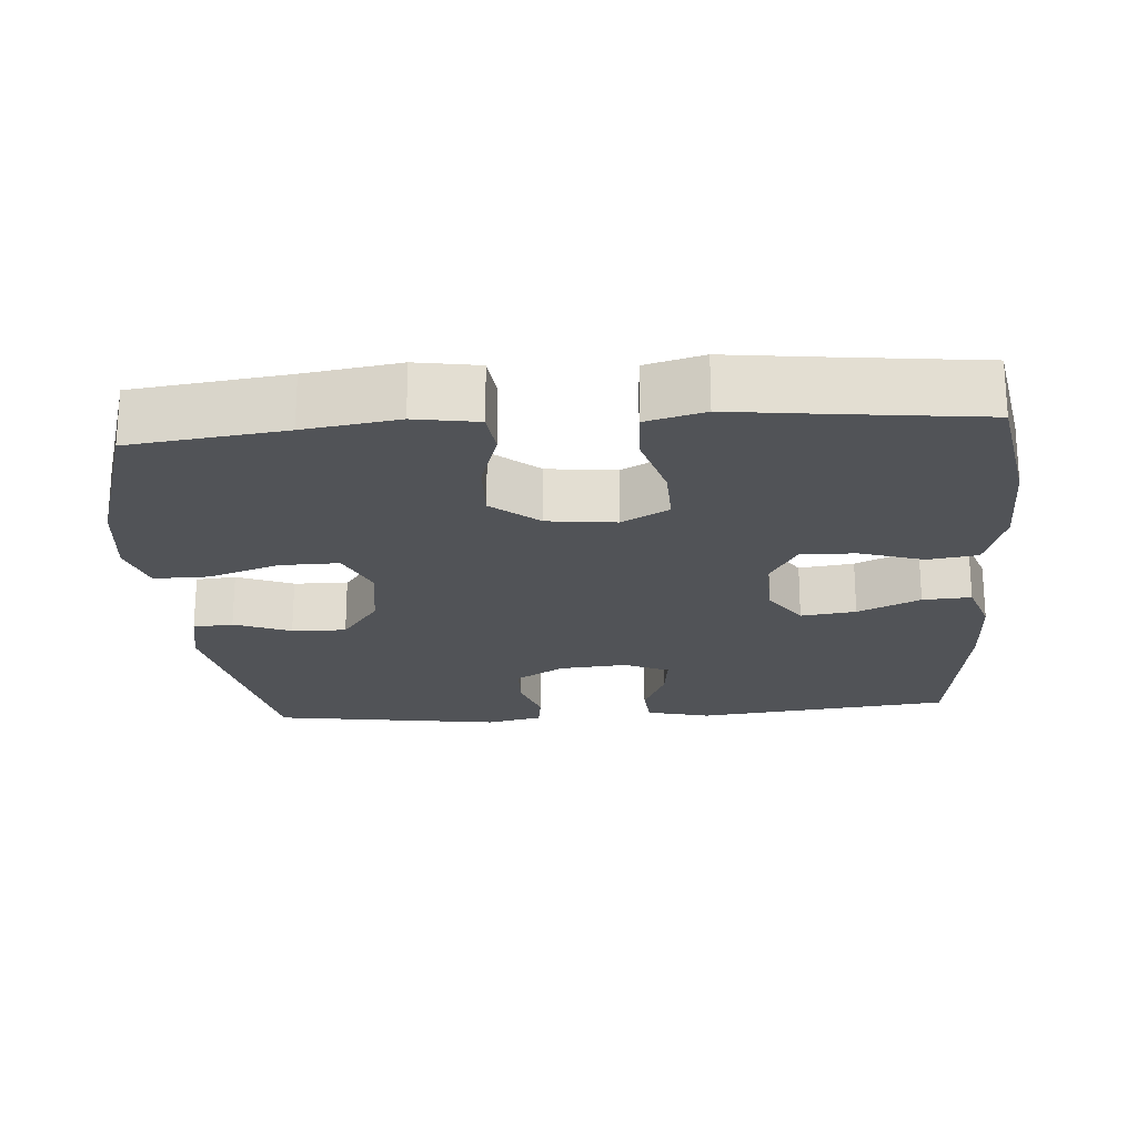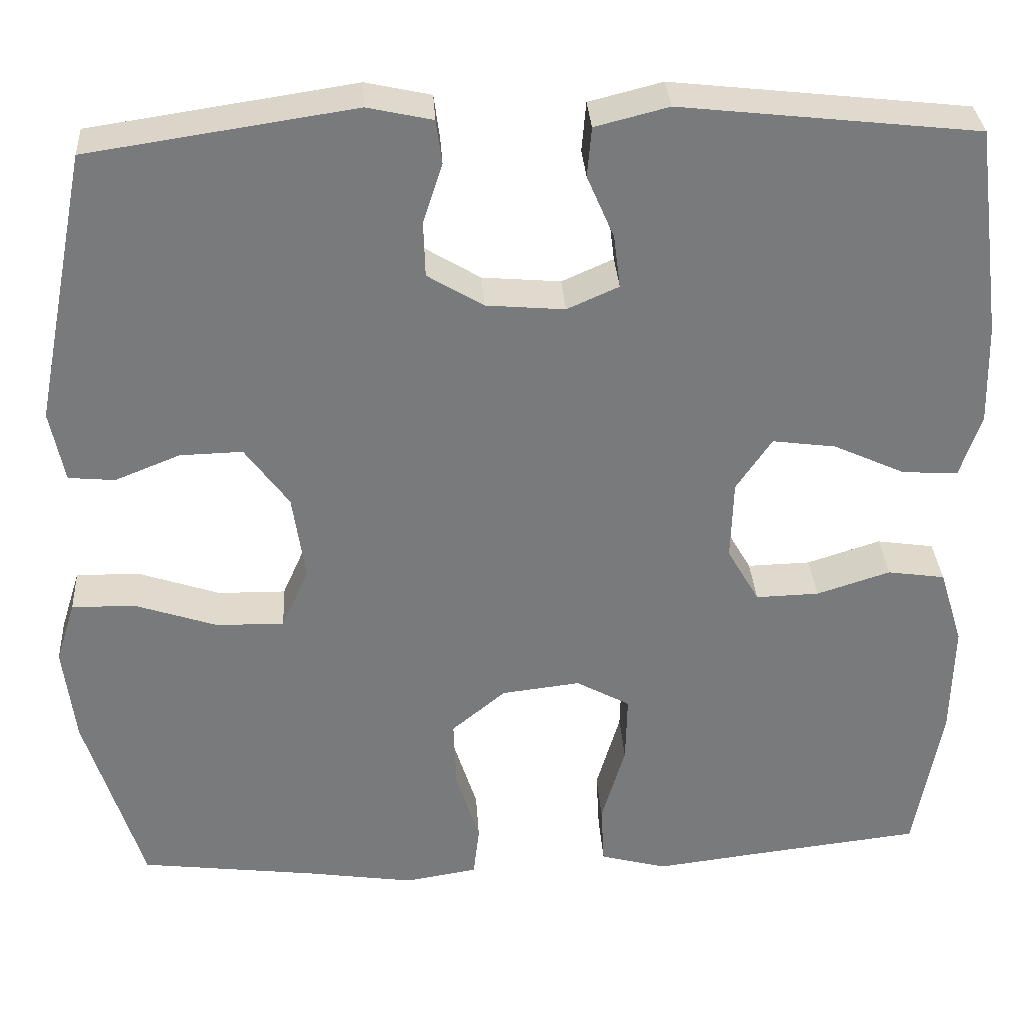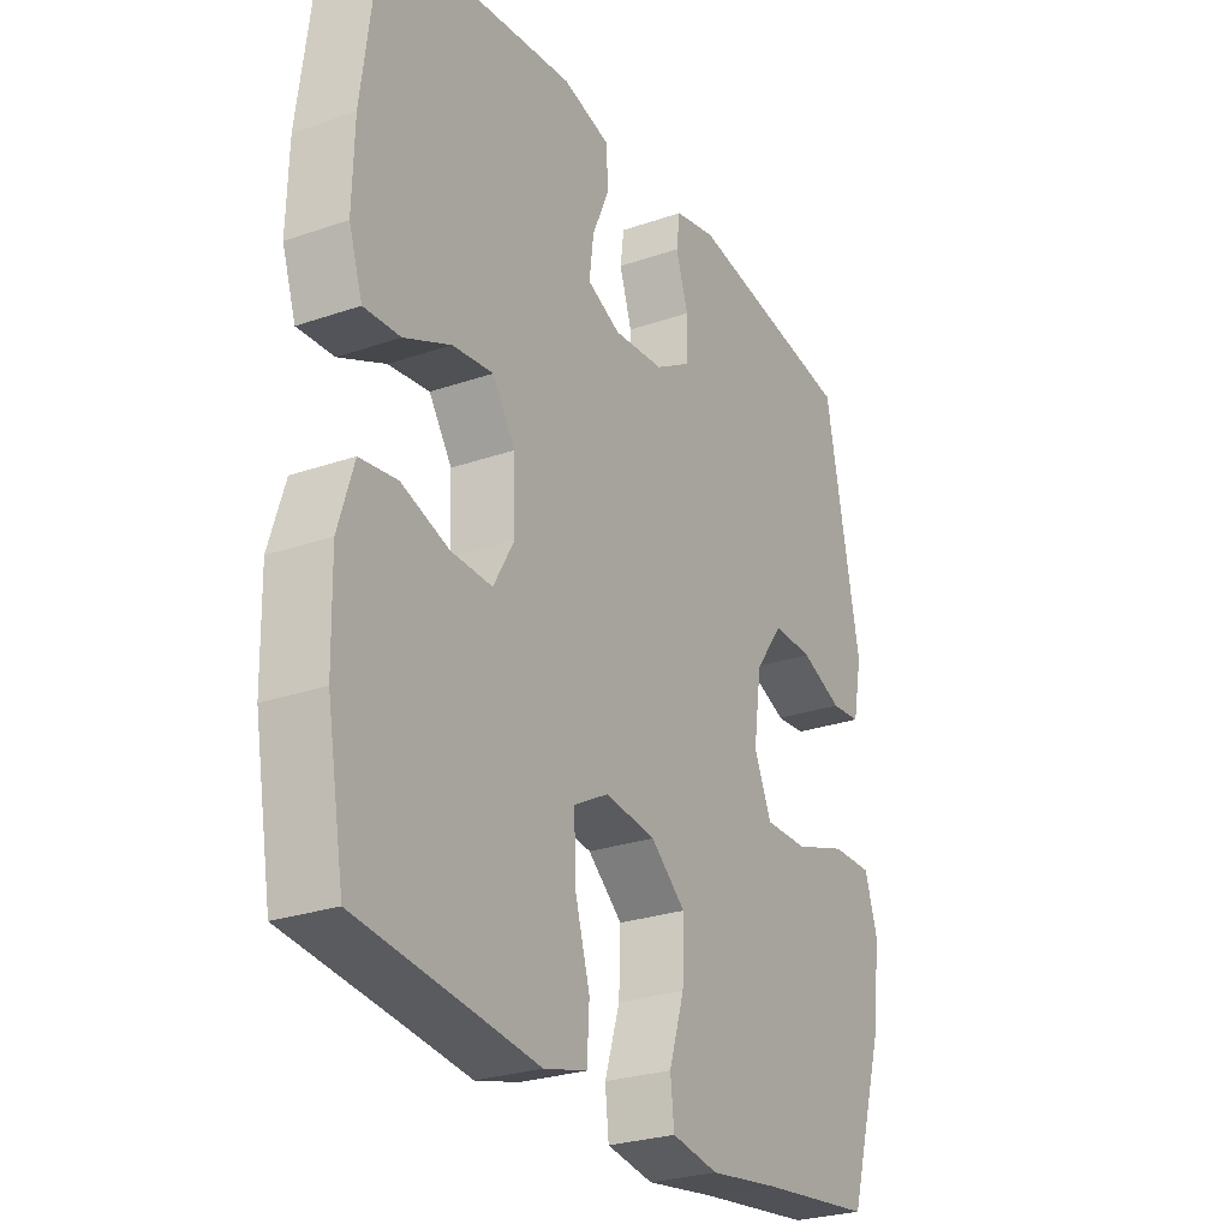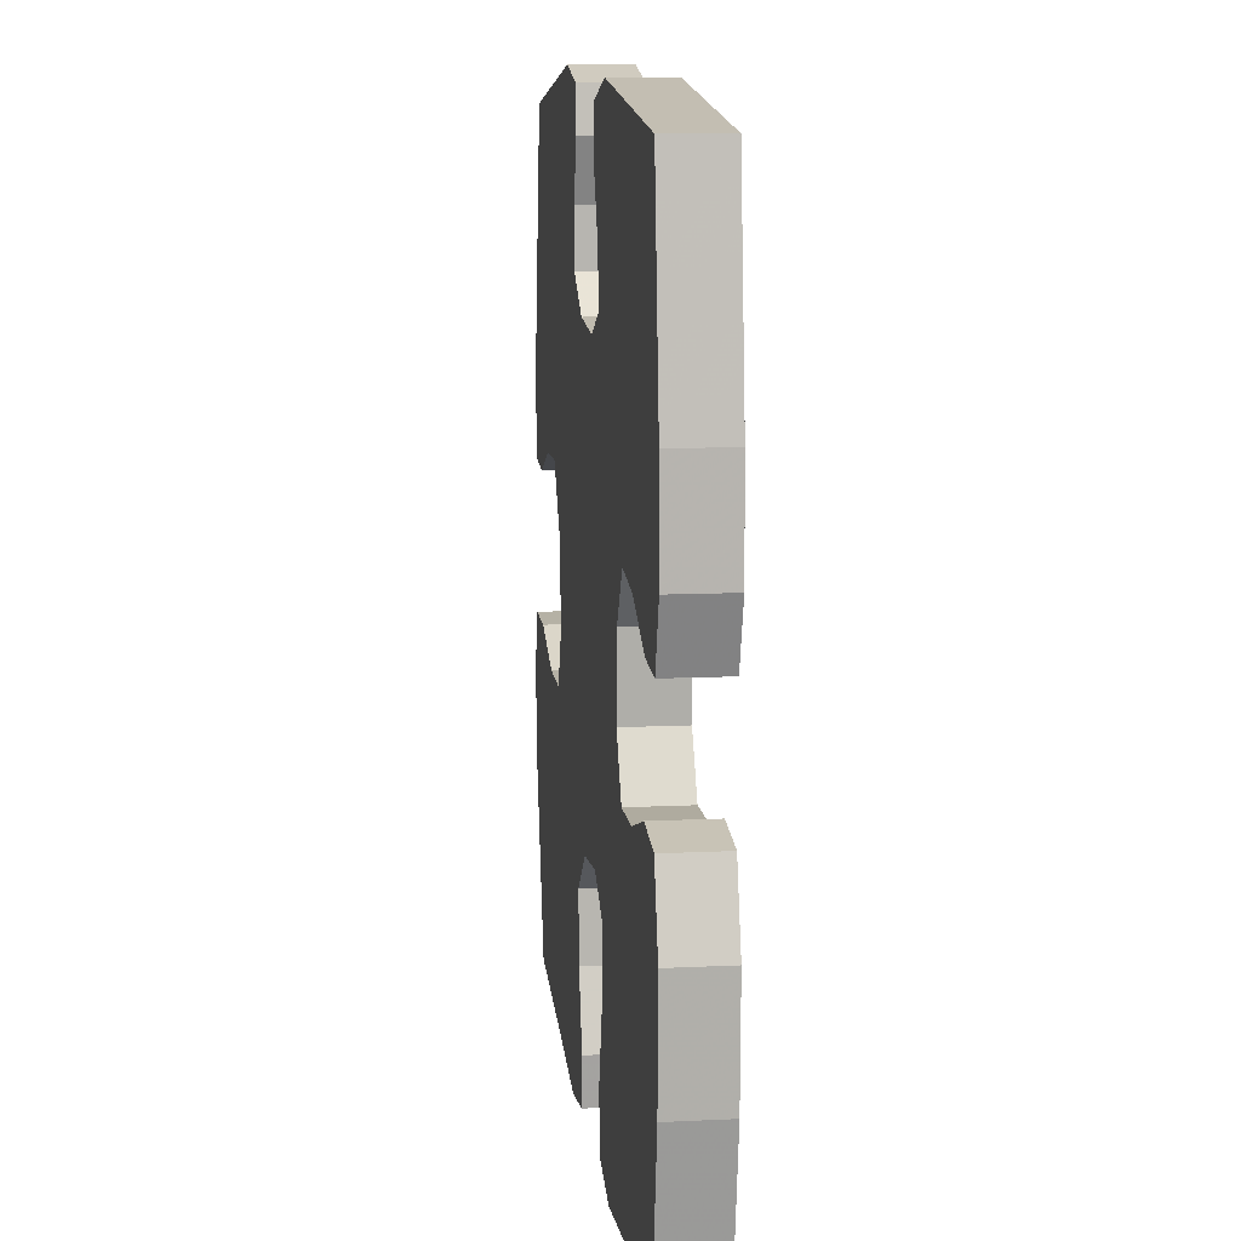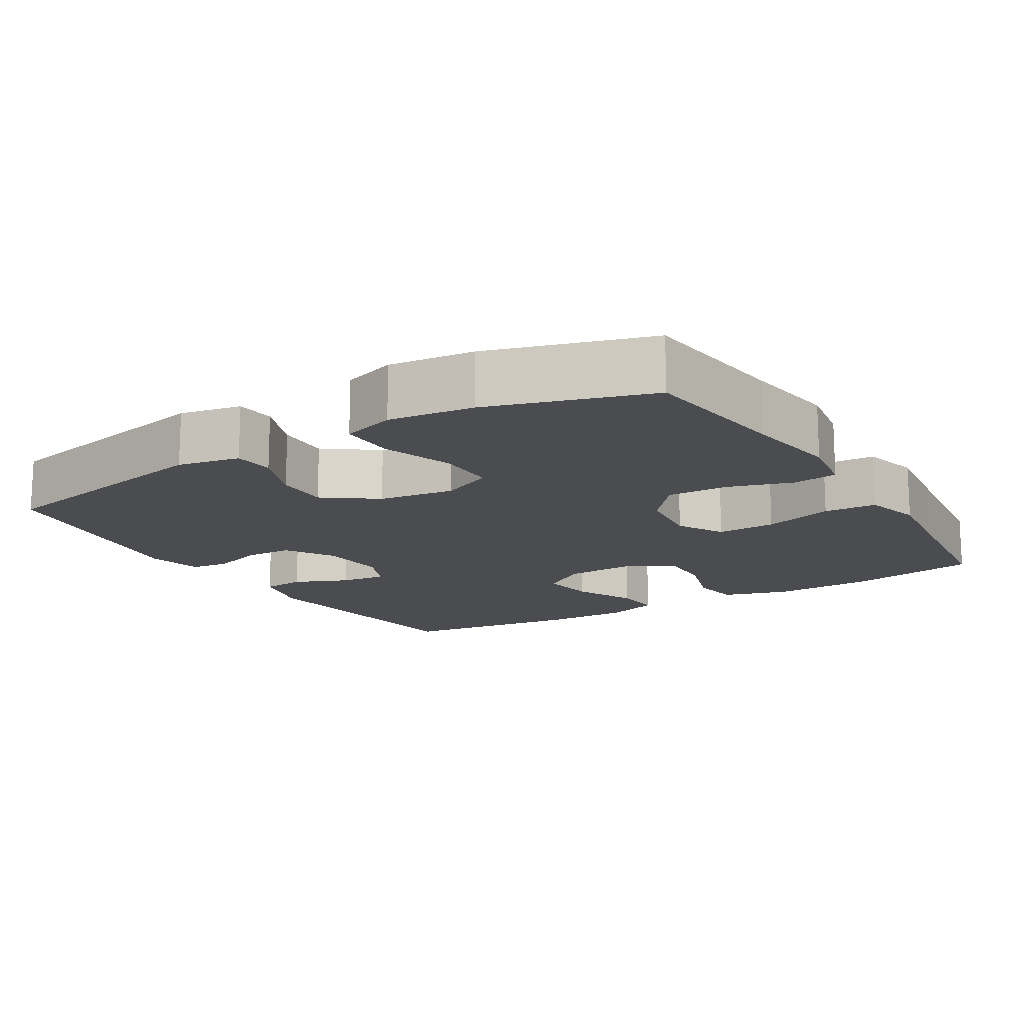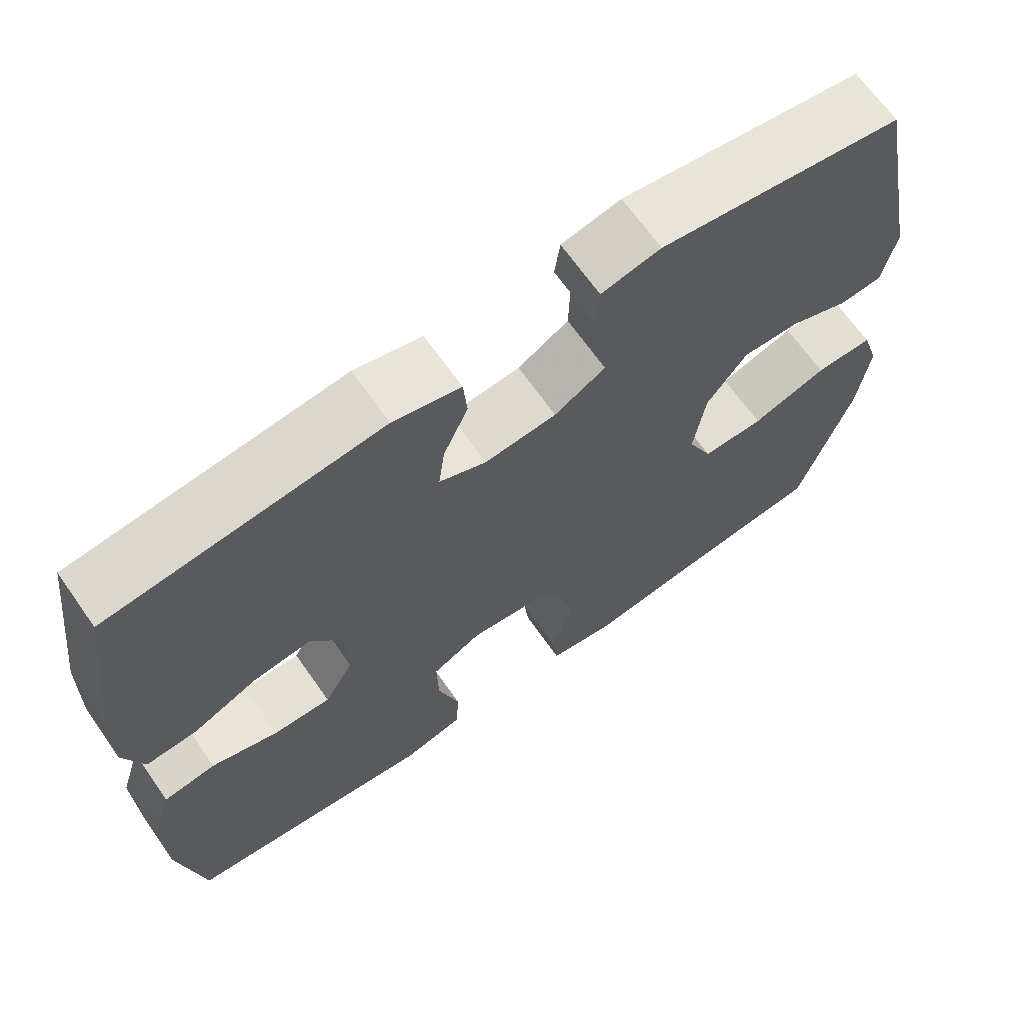
<metadata>
{"format":"obj","ext":"obj","renderer":"f3d","projection":"perspective","resolution":1024,"background":"white","views":[{"elev":-21.7,"azim":-175.7,"up":"+Y"},{"elev":32.3,"azim":176.4,"up":"+Z"},{"elev":-26.9,"azim":-61.8,"up":"+Z"},{"elev":11.1,"azim":-96.8,"up":"+Z"},{"elev":-14.9,"azim":121.5,"up":"+Y"},{"elev":67.4,"azim":-35.1,"up":"+Z"}]}
</metadata>
<code>
v 0.5 0.07 -0.5
v 0.29 0.07 -0.526
v 0.162 0.07 -0.545
v 0.076 0.07 -0.531
v 0.069 0.07 -0.47
v 0.097 0.07 -0.382
v 0.1 0.07 -0.298
v 0.036 0.07 -0.245
v -0.057 0.07 -0.234
v -0.121 0.07 -0.269
v -0.119 0.07 -0.35
v -0.091 0.07 -0.446
v -0.095 0.07 -0.518
v -0.174 0.07 -0.539
v -0.295 0.07 -0.524
v -0.5 0.07 -0.5
v -0.532 0.07 -0.32
v -0.535 0.07 -0.184
v -0.507 0.07 -0.093
v -0.439 0.07 -0.083
v -0.352 0.07 -0.111
v -0.277 0.07 -0.113
v -0.239 0.07 -0.047
v -0.242 0.07 0.048
v -0.284 0.07 0.11
v -0.359 0.07 0.1
v -0.444 0.07 0.061
v -0.51 0.07 0.057
v -0.535 0.07 0.132
v -0.532 0.07 0.251
v -0.5 0.07 0.5
v -0.149 0.07 0.539
v -0.062 0.07 0.517
v -0.057 0.07 0.458
v -0.089 0.07 0.384
v -0.097 0.07 0.321
v -0.036 0.07 0.294
v 0.057 0.07 0.302
v 0.123 0.07 0.342
v 0.125 0.07 0.408
v 0.102 0.07 0.478
v 0.109 0.07 0.53
v 0.186 0.07 0.547
v 0.5 0.07 0.5
v 0.564 0.07 0.176
v 0.547 0.07 0.091
v 0.492 0.07 0.086
v 0.415 0.07 0.117
v 0.341 0.07 0.119
v 0.289 0.07 0.048
v 0.274 0.07 -0.055
v 0.306 0.07 -0.127
v 0.386 0.07 -0.126
v 0.484 0.07 -0.093
v 0.559 0.07 -0.092
v 0.582 0.07 -0.165
v 0.568 0.07 -0.281
v 0.5 0 -0.5
v 0.29 0 -0.526
v 0.162 0 -0.545
v 0.076 0 -0.531
v 0.069 0 -0.47
v 0.097 0 -0.382
v 0.1 0 -0.298
v 0.036 0 -0.245
v -0.057 0 -0.234
v -0.121 0 -0.269
v -0.119 0 -0.35
v -0.091 0 -0.446
v -0.095 0 -0.518
v -0.174 0 -0.539
v -0.295 0 -0.524
v -0.5 0 -0.5
v -0.532 0 -0.32
v -0.535 0 -0.184
v -0.507 0 -0.093
v -0.439 0 -0.083
v -0.352 0 -0.111
v -0.277 0 -0.113
v -0.239 0 -0.047
v -0.242 0 0.048
v -0.284 0 0.11
v -0.359 0 0.1
v -0.444 0 0.061
v -0.51 0 0.057
v -0.535 0 0.132
v -0.532 0 0.251
v -0.5 0 0.5
v -0.149 0 0.539
v -0.062 0 0.517
v -0.057 0 0.458
v -0.089 0 0.384
v -0.097 0 0.321
v -0.036 0 0.294
v 0.057 0 0.302
v 0.123 0 0.342
v 0.125 0 0.408
v 0.102 0 0.478
v 0.109 0 0.53
v 0.186 0 0.547
v 0.5 0 0.5
v 0.564 0 0.176
v 0.547 0 0.091
v 0.492 0 0.086
v 0.415 0 0.117
v 0.341 0 0.119
v 0.289 0 0.048
v 0.274 0 -0.055
v 0.306 0 -0.127
v 0.386 0 -0.126
v 0.484 0 -0.093
v 0.559 0 -0.092
v 0.582 0 -0.165
v 0.568 0 -0.281
f 57 1 2
f 56 57 2
f 55 56 2
f 54 55 2
f 53 54 2
f 4 5 6
f 3 4 6
f 2 3 6
f 53 2 6
f 52 53 6
f 51 52 6 7
f 50 51 7 8
f 49 50 8 9
f 46 47 48
f 45 46 48
f 44 45 48
f 43 44 48
f 42 43 48
f 41 42 48
f 40 41 48
f 39 40 48 49
f 49 9 10
f 39 49 10
f 38 39 10
f 33 34 35
f 32 33 35
f 31 32 35
f 30 31 35
f 29 30 35
f 28 29 35
f 27 28 35
f 26 27 35
f 25 26 35 36
f 24 25 36 37
f 19 20 21
f 18 19 21
f 17 18 21
f 16 17 21
f 15 16 21
f 15 21 22
f 14 15 22
f 13 14 22
f 12 13 22
f 11 12 22
f 10 11 22 23
f 24 37 38
f 23 24 38
f 10 23 38
f 59 58 114
f 59 114 113
f 59 113 112
f 59 112 111
f 59 111 110
f 63 62 61
f 63 61 60
f 63 60 59
f 63 59 110
f 63 110 109
f 64 63 109 108
f 65 64 108 107
f 66 65 107 106
f 105 104 103
f 105 103 102
f 105 102 101
f 105 101 100
f 105 100 99
f 105 99 98
f 105 98 97
f 106 105 97 96
f 67 66 106
f 67 106 96
f 67 96 95
f 92 91 90
f 92 90 89
f 92 89 88
f 92 88 87
f 92 87 86
f 92 86 85
f 92 85 84
f 92 84 83
f 93 92 83 82
f 94 93 82 81
f 78 77 76
f 78 76 75
f 78 75 74
f 78 74 73
f 78 73 72
f 79 78 72
f 79 72 71
f 79 71 70
f 79 70 69
f 79 69 68
f 80 79 68 67
f 95 94 81
f 95 81 80
f 95 80 67
f 1 58 59 2
f 2 59 60 3
f 3 60 61 4
f 4 61 62 5
f 5 62 63 6
f 6 63 64 7
f 7 64 65 8
f 8 65 66 9
f 9 66 67 10
f 10 67 68 11
f 11 68 69 12
f 12 69 70 13
f 13 70 71 14
f 14 71 72 15
f 15 72 73 16
f 16 73 74 17
f 17 74 75 18
f 18 75 76 19
f 19 76 77 20
f 20 77 78 21
f 21 78 79 22
f 22 79 80 23
f 23 80 81 24
f 24 81 82 25
f 25 82 83 26
f 26 83 84 27
f 27 84 85 28
f 28 85 86 29
f 29 86 87 30
f 30 87 88 31
f 31 88 89 32
f 32 89 90 33
f 33 90 91 34
f 34 91 92 35
f 35 92 93 36
f 36 93 94 37
f 37 94 95 38
f 38 95 96 39
f 39 96 97 40
f 40 97 98 41
f 41 98 99 42
f 42 99 100 43
f 43 100 101 44
f 44 101 102 45
f 45 102 103 46
f 46 103 104 47
f 47 104 105 48
f 48 105 106 49
f 49 106 107 50
f 50 107 108 51
f 51 108 109 52
f 52 109 110 53
f 53 110 111 54
f 54 111 112 55
f 55 112 113 56
f 56 113 114 57
f 57 114 58 1

</code>
